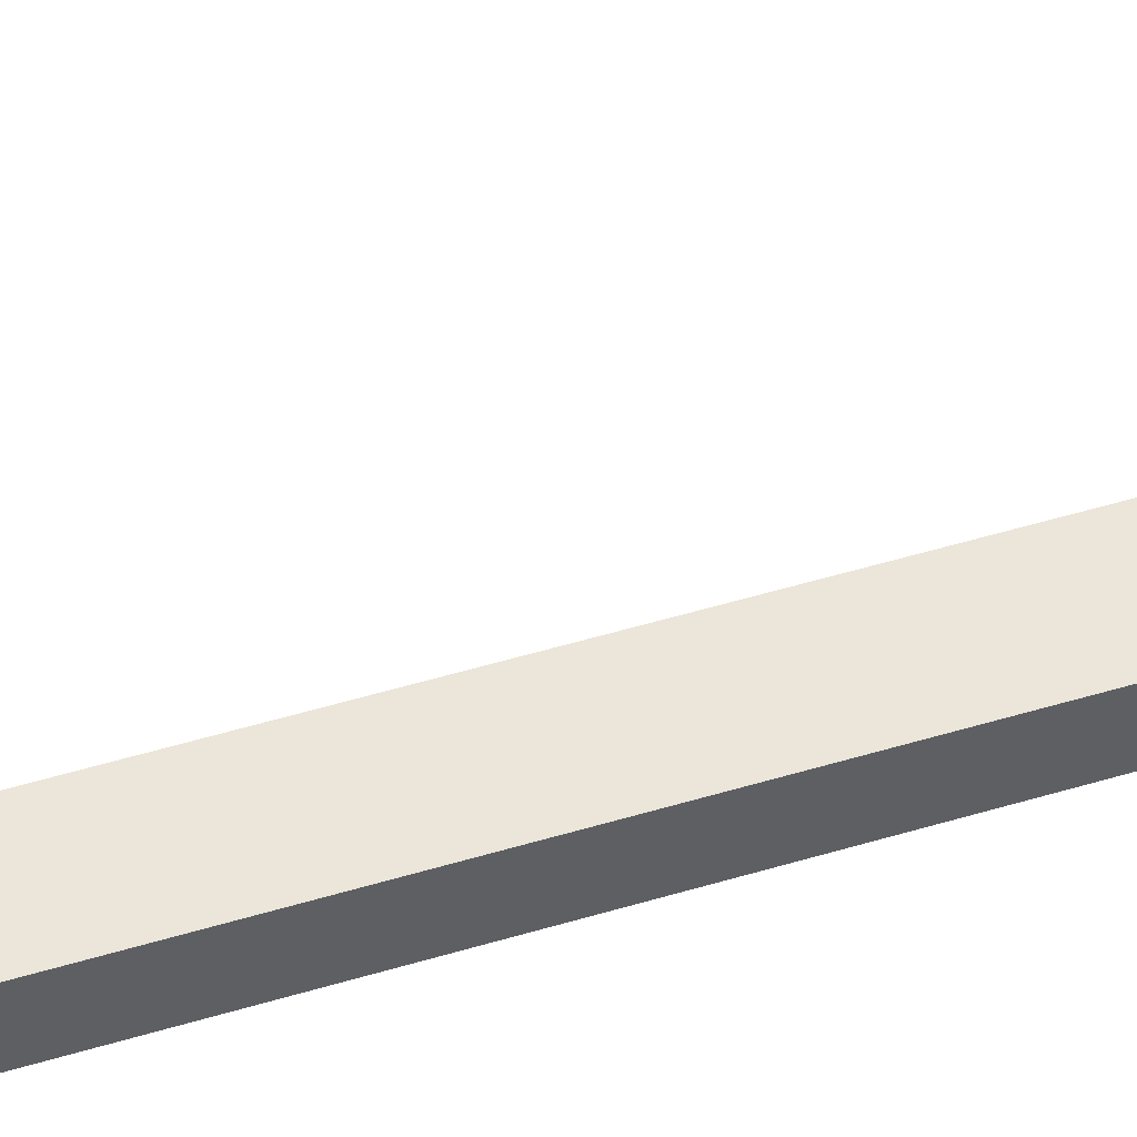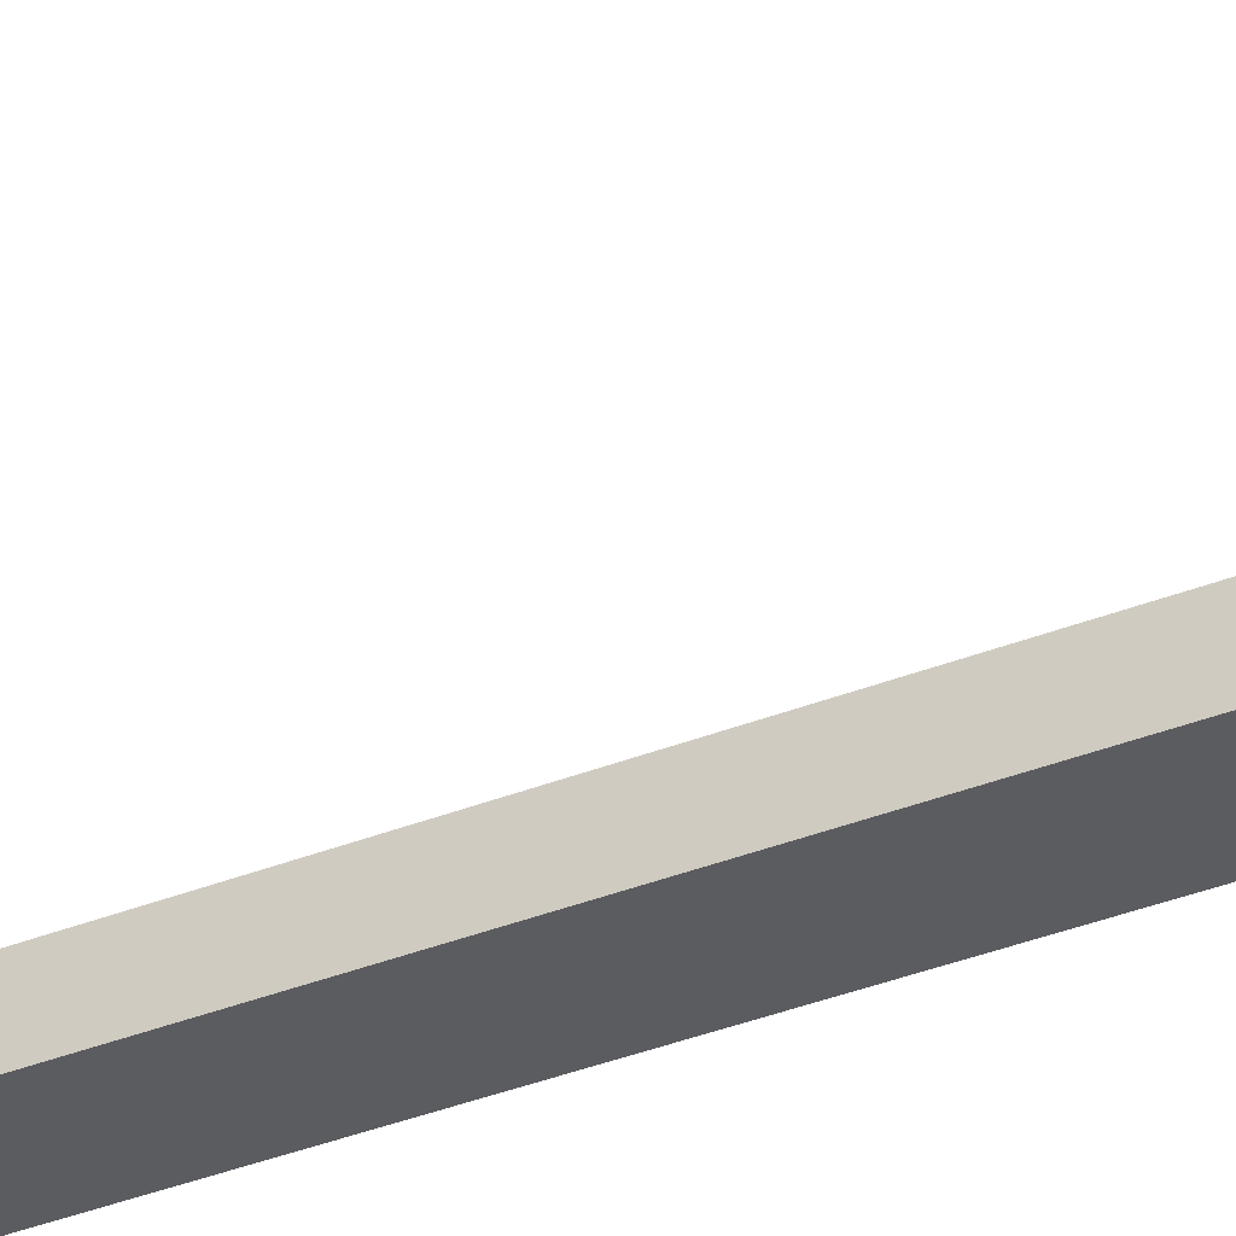
<metadata>
{"format":"obj","ext":"obj","renderer":"f3d","projection":"perspective","resolution":1024,"background":"white","views":[{"elev":46.9,"azim":70.7,"up":"+Y"},{"elev":-34.6,"azim":118.5,"up":"+Y"}]}
</metadata>
<code>
v 2.372 6.185 -58.17
v 1.035 8.299 -57.41
v 1.573 10.41 -58.06
v 1.604 11.88 -58.16
v 0.781 6.185 -58.17
v 0.3324 8.299 -57.43
v 0.7804 10.41 -58.51
v 0.7804 12.78 -58.54
v -0.8095 6.185 -58.17
v -0.3198 8.299 -57.42
v -0.8101 10.41 -58.46
v -1.054 12.9 -58.53
v -2.4 6.185 -58.16
v -0.9038 8.299 -57.32
v -1.732 10.41 -57.87
v -1.59 11.62 -58.04
v -2.397 6.185 -56.62
v -1.972 8.256 -56.43
v -3.034 10.41 -56.62
v -2.397 12.53 -56.62
v -2.394 6.185 -55.08
v -2.394 8.299 -55.08
v -3.124 10.41 -55.08
v -2.394 12.53 -55.08
v -2.392 6.185 -53.54
v -2.392 8.299 -53.54
v -3.301 10.41 -53.54
v -2.392 12.53 -53.54
v -2.389 6.185 -52
v -2.389 8.299 -52
v -3.298 10.41 -52
v -2.389 12.53 -52
v -2.386 6.185 -50.46
v -2.386 8.299 -50.46
v -3.295 10.41 -50.46
v -2.386 12.53 -50.46
v -2.383 6.185 -48.92
v -2.383 8.299 -48.92
v -3.292 10.41 -48.92
v -2.383 12.53 -48.92
v -2.38 6.185 -47.38
v -2.38 8.299 -47.38
v -3.289 10.41 -47.38
v -2.38 12.53 -47.38
v -2.377 6.185 -45.84
v -2.377 8.299 -45.84
v -3.107 10.41 -45.84
v -2.377 12.53 -45.84
v -2.374 6.185 -44.3
v -2.374 8.299 -44.3
v -3.104 10.41 -44.3
v -2.374 12.53 -44.3
v -2.372 6.185 -42.76
v -1.696 8.299 -43.29
v -2.372 10.41 -43
v -1.781 11.71 -43.25
v -0.781 6.185 -42.76
v -0.781 8.299 -42.76
v -0.7799 10.41 -42.14
v -0.781 12.53 -42.76
v 0.8095 6.185 -42.76
v 0.8095 8.299 -42.76
v 0.8107 10.41 -42.14
v 0.8095 12.53 -42.76
v 2.4 6.185 -42.77
v 1.803 8.299 -43.46
v 2.4 10.41 -42.77
v 2.039 11.91 -43.17
v 2.397 6.185 -44.31
v 2.397 8.299 -44.31
v 3.082 10.41 -44.31
v 2.397 12.53 -44.31
v 2.394 6.185 -45.85
v 2.394 8.299 -45.85
v 3.08 10.41 -45.85
v 2.394 12.53 -45.85
v 2.392 6.185 -47.39
v 2.392 8.299 -47.39
v 3.214 10.31 -47.42
v 2.392 12.53 -47.39
v 2.389 6.185 -48.93
v 2.389 8.299 -48.93
v 3.232 10.41 -48.93
v 2.389 12.53 -48.93
v 2.386 6.185 -50.47
v 2.386 8.299 -50.47
v 3.229 10.41 -50.47
v 2.386 12.53 -50.47
v 2.383 6.185 -52.01
v 2.383 8.299 -52.01
v 3.227 10.41 -52.01
v 2.383 12.53 -52.01
v 2.38 6.185 -53.55
v 2.38 8.299 -53.55
v 3.065 10.41 -53.55
v 2.38 12.53 -53.55
v 2.377 6.185 -55.09
v 2.377 8.299 -55.09
v 2.933 10.41 -55.09
v 2.377 12.53 -55.09
v 2.374 6.185 -56.63
v 2.212 8.299 -56.5
v 2.688 10.41 -56.63
v 2.374 12.53 -56.63
v 1.133 14.94 -56.92
v 1.059 14.32 -55.09
v 1.145 13.67 -53.55
v 0.7924 13.67 -52.01
v 0.7953 13.67 -50.47
v 0.7981 13.67 -48.93
v 0.801 13.67 -47.38
v 0.8038 13.67 -45.84
v 0.8067 13.67 -44.3
v -0.8071 14.76 -56.88
v -0.8991 14.3 -55.08
v -0.9885 13.85 -53.54
v -0.7981 13.67 -52
v -0.7953 13.67 -50.46
v -0.7924 13.67 -48.92
v -0.7896 13.67 -47.38
v -0.7867 13.67 -45.84
v -0.7839 13.67 -44.3
v 0.8067 6.185 -44.3
v 0.8038 6.185 -45.84
v 0.801 6.185 -47.38
v 0.7981 6.185 -48.93
v 0.7953 6.185 -50.47
v 0.7924 6.185 -52.01
v 0.7896 6.185 -53.55
v 0.7867 6.185 -55.09
v 0.7839 6.185 -56.63
v -0.7839 6.185 -44.3
v -0.7867 6.185 -45.84
v -0.7896 6.185 -47.38
v -0.7924 6.185 -48.92
v -0.7953 6.185 -50.46
v -0.7981 6.185 -52
v -0.801 6.185 -53.54
v -0.8038 6.185 -55.08
v -0.8067 6.185 -56.63
v -0.01238 17.45 -57.17
v -0.01522 13.26 -58.71
v -0.01504 10.8 -58.61
v -0.01286 8.299 -57.43
v -0.01423 6.185 -58.17
v -0.01138 6.185 -56.63
v -0.008537 6.185 -55.09
v -0.005691 6.185 -53.55
v -0.002846 6.185 -52.01
v 0 6.185 -50.46
v 0.002846 6.185 -48.92
v 0.005691 6.185 -47.38
v 0.008537 6.185 -45.84
v 0.01138 6.185 -44.3
v 0.01423 6.185 -42.76
v 0.01472 8.299 -42.5
v 0.01538 10.79 -42.14
v 0.01435 12.91 -42.7
v 0.01138 13.67 -44.3
v 0.008537 13.78 -45.84
v 0.005691 13.78 -47.38
v 0.002846 13.78 -48.92
v 0 13.78 -50.46
v -0.002846 13.78 -52.01
v -0.005691 14.1 -53.55
v -0.008537 14.79 -55.09
v -0.01069 15.87 -56.25
v 1.178 14.7 -55.93
v 2.376 12.53 -55.8
v 2.911 10.41 -55.8
v 2.376 8.299 -55.8
v 2.376 6.185 -55.8
v 0.7854 6.185 -55.79
v -0.00984 6.185 -55.79
v -0.8051 6.185 -55.79
v -2.396 6.185 -55.79
v -2.25 8.299 -55.92
v -3.125 10.41 -55.79
v -2.396 12.53 -55.79
v -0.8055 14.66 -55.98
v -0.01407 15.21 -58.08
v 0.932 14.14 -58.09
v 1.716 12.38 -57.8
v 2.065 10.41 -57.62
v 1.485 8.299 -57.24
v 2.373 6.185 -57.51
v 0.7823 6.185 -57.5
v -0.013 6.185 -57.5
v -0.8083 6.185 -57.5
v -2.399 6.185 -57.5
v -1.251 8.299 -57.17
v -2.266 10.41 -57.47
v -1.595 12.24 -58
v -0.8092 14.1 -58.01
v -0.01309 16.4 -57.55
v 1.049 14.6 -57.41
v 2.283 12.46 -57.08
v 2.529 10.41 -57.03
v 1.919 8.299 -56.92
v 2.374 6.185 -57
v 0.7832 6.185 -57
v -0.01206 6.185 -56.99
v -0.8073 6.185 -56.99
v -2.398 6.185 -56.99
v -1.877 8.299 -56.74
v -2.702 10.41 -57.11
v -2.301 12.47 -57.4
v -0.808 14.48 -57.35
o Cube
f 5 6 2 1
f 145 144 6 5
f 13 14 10 9
f 144 143 7 6
f 204 17 18 205
f 176 21 22 177
f 29 30 26 25
f 37 38 34 33
f 45 46 42 41
f 53 54 50 49
f 205 18 19 206
f 177 22 23 178
f 30 31 27 26
f 38 39 35 34
f 46 47 43 42
f 54 55 51 50
f 206 19 20 207
f 178 23 24 179
f 31 32 28 27
f 39 40 36 35
f 47 48 44 43
f 55 56 52 51
f 57 58 54 53
f 155 61 62 156
f 65 66 62 61
f 156 62 63 157
f 69 70 66 65
f 77 78 74 73
f 85 86 82 81
f 93 94 90 89
f 172 171 98 97
f 200 199 102 101
f 70 71 67 66
f 78 79 75 74
f 86 87 83 82
f 94 95 91 90
f 171 170 99 98
f 199 198 103 102
f 71 72 68 67
f 79 80 76 75
f 87 88 84 83
f 95 96 92 91
f 170 169 100 99
f 198 197 104 103
f 196 105 104 197
f 195 141 105 196
f 207 20 114 208
f 168 106 100 169
f 167 166 106 168
f 179 24 115 180
f 107 108 92 96
f 165 164 108 107
f 28 32 117 116
f 109 110 84 88
f 163 162 110 109
f 36 40 119 118
f 111 112 76 80
f 161 160 112 111
f 44 48 121 120
f 113 64 68 72
f 159 158 64 113
f 52 56 60 122
f 61 123 69 65
f 155 154 123 61
f 53 49 132 57
f 124 125 77 73
f 153 152 125 124
f 45 41 134 133
f 126 127 85 81
f 151 150 127 126
f 37 33 136 135
f 128 129 93 89
f 149 148 129 128
f 29 25 138 137
f 130 173 172 97
f 147 174 173 130
f 21 176 175 139
f 131 201 200 101
f 146 202 201 131
f 17 204 203 140
f 195 208 114 141
f 144 10 11 143
f 145 9 10 144
f 202 146 140 203
f 174 147 139 175
f 149 137 138 148
f 151 135 136 150
f 153 133 134 152
f 155 57 132 154
f 156 58 57 155
f 157 59 58 156
f 159 122 60 158
f 161 120 121 160
f 163 118 119 162
f 165 116 117 164
f 167 180 115 166
f 182 8 142 181
f 183 4 8 182
f 184 3 4 183
f 185 2 3 184
f 186 1 2 185
f 187 5 1 186
f 188 145 5 187
f 189 9 145 188
f 190 13 9 189
f 191 14 13 190
f 192 15 14 191
f 193 16 15 192
f 194 12 16 193
f 181 142 12 194
f 6 7 3 2
f 14 15 11 10
f 7 8 4 3
f 143 142 8 7
f 15 16 12 11
f 25 26 22 21
f 33 34 30 29
f 41 42 38 37
f 49 50 46 45
f 26 27 23 22
f 34 35 31 30
f 42 43 39 38
f 50 51 47 46
f 27 28 24 23
f 35 36 32 31
f 43 44 40 39
f 51 52 48 47
f 58 59 55 54
f 66 67 63 62
f 59 60 56 55
f 157 63 64 158
f 67 68 64 63
f 73 74 70 69
f 81 82 78 77
f 89 90 86 85
f 97 98 94 93
f 74 75 71 70
f 82 83 79 78
f 90 91 87 86
f 98 99 95 94
f 75 76 72 71
f 83 84 80 79
f 91 92 88 87
f 99 100 96 95
f 106 107 96 100
f 166 165 107 106
f 24 28 116 115
f 108 109 88 92
f 164 163 109 108
f 32 36 118 117
f 110 111 80 84
f 162 161 111 110
f 40 44 120 119
f 112 113 72 76
f 160 159 113 112
f 48 52 122 121
f 123 124 73 69
f 154 153 124 123
f 49 45 133 132
f 125 126 81 77
f 152 151 126 125
f 41 37 135 134
f 127 128 89 85
f 150 149 128 127
f 33 29 137 136
f 129 130 97 93
f 148 147 130 129
f 25 21 139 138
f 143 11 12 142
f 148 138 139 147
f 150 136 137 149
f 152 134 135 151
f 154 132 133 153
f 158 60 59 157
f 160 121 122 159
f 162 119 120 161
f 164 117 118 163
f 166 115 116 165
f 168 105 141 167
f 169 104 105 168
f 170 103 104 169
f 171 102 103 170
f 172 101 102 171
f 173 131 101 172
f 174 146 131 173
f 175 140 146 174
f 176 17 140 175
f 177 18 17 176
f 178 19 18 177
f 179 20 19 178
f 180 114 20 179
f 167 141 114 180
f 196 182 181 195
f 197 183 182 196
f 198 184 183 197
f 199 185 184 198
f 200 186 185 199
f 201 187 186 200
f 202 188 187 201
f 203 189 188 202
f 204 190 189 203
f 205 191 190 204
f 206 192 191 205
f 207 193 192 206
f 208 194 193 207
f 195 181 194 208
v -3.062 -1.691 40
v -3.062 1.691 40
v 2.938 -1.691 40
v 2.938 1.691 40
v 2.938 -1.691 32
v 2.938 1.691 32
v 2.938 -1.691 24
v 2.938 1.691 24
v 2.938 -1.691 16
v 2.938 1.691 16
v 2.938 -1.691 8
v 2.938 1.691 8
v 2.938 -1.691 0
v 2.938 1.691 0
v 2.938 -1.691 -8
v 2.938 1.691 -8
v 2.938 -1.691 -16
v 2.938 1.691 -16
v 2.938 -1.691 -24
v 2.938 1.691 -24
v 2.938 -1.691 -32
v 2.938 1.691 -32
v 1.871 -1.691 -40
v 1.871 1.691 -40
v -1.996 -1.691 -40
v -1.996 1.691 -40
v -3.062 -1.691 -32
v -3.062 1.691 -32
v -3.062 -1.691 -24
v -3.062 1.691 -24
v -3.062 -1.691 -16
v -3.062 1.691 -16
v -3.062 -1.691 -8
v -3.062 1.691 -8
v -3.062 -1.691 0
v -3.062 1.691 0
v -3.062 -1.691 8
v -3.062 1.691 8
v -3.062 -1.691 16
v -3.062 1.691 16
v -3.062 -1.691 24
v -3.062 1.691 24
v -3.062 -1.691 32
v -3.062 1.691 32
v -3.062 -1.691 42.01
v -3.062 1.691 42.01
v 2.938 -1.691 42.01
v 2.938 1.691 42.01
v -1.014 -0.9067 45.87
v -1.014 0.9067 45.87
v 0.8888 -0.9067 45.87
v 0.8888 0.9067 45.87
v 1.871 -1.691 -61.3
v 1.871 1.691 -61.3
v -1.996 -1.691 -61.3
v -1.996 1.691 -61.3
v 4.362 -1.691 -40
v 4.362 1.691 -40
v 4.362 -1.691 -61.3
v 4.362 1.691 -61.3
v -4.489 -1.691 -40
v -4.489 1.691 -40
v -4.489 -1.691 -61.3
v -4.489 1.691 -61.3
v 4.362 1.691 -41.5
v 4.362 -1.691 -41.5
v 1.871 -1.691 -41.5
v -1.996 -1.691 -41.5
v -4.489 -1.691 -41.5
v -4.489 1.691 -41.5
v -1.996 1.691 -41.5
v 1.871 1.691 -41.5
v -3.242 1.691 -40
v -3.242 1.691 -41.5
v -3.242 1.691 -61.3
v -3.242 -1.691 -61.3
v -3.242 -1.691 -41.5
v -3.242 -1.691 -40
v 3.116 1.691 -40
v 3.116 -1.691 -40
v 3.116 -1.691 -41.5
v 3.116 -1.691 -61.3
v 3.116 1.691 -61.3
v 3.116 1.691 -41.5
v 4.362 1.691 -59.92
v 4.362 -1.691 -59.92
v 3.116 -1.691 -59.92
v 1.871 -1.691 -59.92
v -1.996 -1.691 -59.92
v -3.242 -1.691 -59.92
v -4.489 -1.691 -59.92
v -4.489 1.691 -59.92
v -3.242 1.691 -59.92
v -1.996 1.691 -59.92
v 1.871 1.691 -59.92
v 3.116 1.691 -59.92
v -1.996 8.194 -41.5
v 1.871 8.417 -41.5
v -3.242 8.417 -41.5
v 3.116 8.1 -41.5
v -3.242 8.242 -59.92
v -1.996 8.472 -59.92
v 1.871 8.417 -59.92
v 3.116 8.417 -59.92
v -1.502 8.343 -41.5
v -1.502 8.33 -59.92
v -1.502 1.691 -59.92
v -1.502 1.691 -61.3
v -1.502 -1.691 -61.3
v -1.502 -1.691 -59.92
v -1.502 -1.691 -41.5
v -1.502 -1.691 -40
v -2.297 -1.691 -32
v -2.297 -1.691 -24
v -2.297 -1.691 -16
v -2.297 -1.691 -8
v -2.297 -1.691 0
v -2.297 -1.691 8
v -2.297 -1.691 16
v -2.297 -1.691 24
v -2.297 -1.691 32
v -2.297 -1.691 40
v -2.297 -1.691 42.01
v -0.7709 -0.9067 45.87
v -0.7709 0.9067 45.87
v -2.297 1.691 42.01
v -2.297 1.691 40
v -2.297 1.691 32
v -2.297 1.691 24
v -2.297 1.691 16
v -2.297 1.691 8
v -2.297 1.691 0
v -2.297 1.691 -8
v -2.297 1.691 -16
v -2.297 1.691 -24
v -2.297 1.691 -32
v -1.502 1.691 -40
v -1.502 1.691 -41.5
v 3.116 8.417 -43.34
v 3.116 1.691 -43.34
v 4.362 1.691 -43.34
v 4.362 -1.691 -43.34
v 3.116 -1.691 -43.34
v 1.871 -1.691 -43.34
v -1.502 -1.691 -43.34
v -1.996 -1.691 -43.34
v -3.242 -1.691 -43.34
v -4.489 -1.691 -43.34
v -4.489 1.691 -43.34
v -3.242 1.691 -43.34
v -3.242 8.214 -43.34
v -1.996 8.317 -43.34
v -1.502 8.331 -43.34
v 1.871 8.417 -43.34
v 2.986 8.053 -47.26
v 3.116 1.691 -47.26
v 4.362 1.691 -47.26
v 4.362 -1.691 -47.26
v 3.116 -1.691 -47.26
v 1.871 -1.691 -47.26
v -1.502 -1.691 -47.26
v -1.996 -1.691 -47.26
v -3.242 -1.691 -47.26
v -4.489 -1.691 -47.26
v -4.489 1.691 -47.26
v -3.242 1.691 -47.26
v -3.242 8.417 -47.26
v -1.996 8.263 -47.26
v -1.502 8.283 -47.26
v 1.871 8.417 -47.19
v 3.116 8.417 -52.69
v 1.871 8.406 -52.69
v -1.502 8.34 -52.69
v -1.996 8.329 -52.69
v -3.242 7.955 -52.69
v -3.242 1.691 -52.69
v -4.489 1.691 -52.69
v -4.489 -1.691 -52.69
v -3.242 -1.691 -52.69
v -1.996 -1.691 -52.69
v -1.502 -1.691 -52.69
v 1.871 -1.691 -52.69
v 3.116 -1.691 -52.69
v 4.362 -1.691 -52.69
v 4.362 1.691 -52.69
v 3.116 1.691 -52.69
v 3.116 8.063 -57.81
v 1.871 8.318 -57.81
v -1.502 8.394 -57.81
v -1.996 8.391 -57.81
v -3.242 8.417 -57.81
v -3.242 1.691 -57.81
v -4.489 1.691 -57.81
v -4.489 -1.691 -57.81
v -3.242 -1.691 -57.81
v -1.996 -1.691 -57.81
v -1.502 -1.691 -57.81
v 1.871 -1.691 -57.81
v 3.116 -1.691 -57.81
v 4.362 -1.691 -57.81
v 4.362 1.691 -57.81
v 3.116 1.691 -57.81
v -1.74 8.271 -41.55
v -1.74 1.691 -41.5
v -1.74 1.691 -40
v -2.665 1.691 -32
v -2.665 1.691 -24
v -2.665 1.691 -16
v -2.665 1.691 -8
v -2.665 1.691 0
v -2.665 1.691 8
v -2.665 1.691 16
v -2.665 1.691 24
v -2.665 1.691 32
v -2.665 1.691 40
v -2.665 1.691 42.01
v -0.8877 0.9067 45.87
v -0.8877 -0.9067 45.87
v -2.665 -1.691 42.01
v -2.665 -1.691 40
v -2.665 -1.691 32
v -2.665 -1.691 24
v -2.665 -1.691 16
v -2.665 -1.691 8
v -2.665 -1.691 0
v -2.665 -1.691 -8
v -2.665 -1.691 -16
v -2.665 -1.691 -24
v -2.665 -1.691 -32
v -1.74 -1.691 -40
v -1.74 -1.691 -41.5
v -1.74 -1.691 -43.34
v -1.74 -1.691 -47.26
v -1.74 -1.691 -52.69
v -1.74 -1.691 -57.81
v -1.74 -1.691 -59.92
v -1.74 -1.691 -61.3
v -1.74 1.691 -61.3
v -1.74 1.691 -59.92
v -1.74 8.398 -59.92
v -1.74 8.393 -57.81
v -1.74 8.335 -52.69
v -1.74 8.274 -47.26
v -1.74 8.324 -43.34
v 2.996 8.08 -46.97
v 3.116 1.691 -46.97
v 4.362 1.691 -46.97
v 4.362 -1.691 -46.97
v 3.116 -1.691 -46.97
v 1.871 -1.691 -46.97
v -1.502 -1.691 -46.97
v -1.74 -1.691 -46.97
v -1.996 -1.691 -46.97
v -3.242 -1.691 -46.97
v -4.489 -1.691 -46.97
v -4.489 1.691 -46.97
v -3.242 1.691 -46.97
v -3.242 8.402 -46.97
v -1.996 8.267 -46.97
v -1.74 8.277 -46.97
v -1.502 8.287 -46.97
v 1.871 8.417 -46.97
v 2.944 8.063 -47.15
v 3.116 1.691 -47.15
v 4.362 1.691 -47.15
v 4.362 -1.691 -47.15
v 3.116 -1.691 -47.15
v 1.871 -1.691 -47.15
v -1.502 -1.691 -47.15
v -1.74 -1.691 -47.15
v -1.996 -1.691 -47.15
v -3.242 -1.691 -47.15
v -4.489 -1.691 -47.15
v -4.489 1.691 -47.15
v -3.242 1.691 -47.15
v -3.242 8.411 -47.15
v -1.996 8.265 -47.15
v -1.74 8.275 -47.15
v -1.502 8.284 -47.15
v 1.871 8.417 -47.15
o 立方体
f 332 259 260 333
f 213 214 212 211
f 215 216 214 213
f 217 218 216 215
f 219 220 218 217
f 221 222 220 219
f 223 224 222 221
f 225 226 224 223
f 227 228 226 225
f 229 230 228 227
f 231 232 230 229
f 317 316 262 261
f 235 236 234 233
f 237 238 236 235
f 239 240 238 237
f 241 242 240 239
f 243 244 242 241
f 245 246 244 243
f 247 248 246 245
f 249 250 248 247
f 251 252 250 249
f 209 210 252 251
f 335 212 214 336
f 336 214 216 337
f 337 216 218 338
f 338 218 220 339
f 339 220 222 340
f 340 222 224 341
f 341 224 226 342
f 342 226 228 343
f 343 228 230 344
f 344 230 232 345
f 320 231 229 321
f 321 229 227 322
f 322 227 225 323
f 323 225 223 324
f 324 223 221 325
f 325 221 219 326
f 326 219 217 327
f 327 217 215 328
f 328 215 213 329
f 329 213 211 330
f 254 210 209 253
f 334 256 212 335
f 255 211 212 256
f 331 330 211 255
f 258 254 253 257
f 333 260 256 334
f 259 255 256 260
f 332 331 255 259
f 273 266 265 274
f 346 345 232 280
f 277 269 270 278
f 319 275 231 320
f 289 288 231 275
f 287 232 231 288
f 292 280 232 287
f 290 261 262 291
f 282 281 234 279
f 286 233 234 281
f 285 276 233 286
f 283 264 263 284
f 274 350 349 273
f 351 289 275 352
f 319 353 352 275
f 285 355 354 276
f 278 357 356 277
f 282 278 270 281
f 358 357 278 282
f 284 271 272 283
f 355 285 277 356
f 286 269 277 285
f 281 270 269 286
f 288 265 266 287
f 289 274 265 288
f 351 350 274 289
f 291 268 267 290
f 348 292 273 349
f 287 266 273 292
f 294 267 268 293
f 295 290 267 294
f 296 261 290 295
f 318 317 261 296
f 298 284 263 297
f 299 271 284 298
f 300 272 271 299
f 301 283 272 300
f 302 264 283 301
f 315 303 262 316
f 304 291 262 303
f 293 268 291 304
f 446 264 302 447
f 445 263 264 446
f 444 297 263 445
f 440 439 276 354
f 438 233 276 439
f 437 235 233 438
f 436 237 235 437
f 435 239 237 436
f 434 241 239 435
f 433 243 241 434
f 432 245 243 433
f 431 247 245 432
f 430 249 247 431
f 429 251 249 430
f 428 209 251 429
f 427 253 209 428
f 426 257 253 427
f 425 258 257 426
f 424 254 258 425
f 423 210 254 424
f 422 252 210 423
f 421 250 252 422
f 420 248 250 421
f 419 246 248 420
f 418 244 246 419
f 417 242 244 418
f 416 240 242 417
f 415 238 240 416
f 414 236 238 415
f 413 234 236 414
f 412 279 234 413
f 349 455 454 348
f 350 456 455 349
f 351 457 456 350
f 352 458 457 351
f 353 459 458 352
f 460 440 354 461
f 355 462 461 354
f 356 463 462 355
f 357 464 463 356
f 358 465 464 357
f 409 293 304 410
f 408 294 293 409
f 407 295 294 408
f 406 296 295 407
f 405 318 296 406
f 443 404 297 444
f 403 298 297 404
f 402 299 298 403
f 401 300 299 402
f 400 301 300 401
f 385 373 374 384
f 386 372 373 385
f 387 371 372 386
f 388 370 371 387
f 442 441 370 388
f 390 368 369 389
f 391 367 368 390
f 392 366 367 391
f 393 365 366 392
f 394 364 365 393
f 401 385 384 400
f 402 386 385 401
f 403 387 386 402
f 404 388 387 403
f 443 442 388 404
f 406 390 389 405
f 407 391 390 406
f 408 392 391 407
f 409 393 392 408
f 410 394 393 409
f 413 345 346 412
f 414 344 345 413
f 415 343 344 414
f 416 342 343 415
f 417 341 342 416
f 418 340 341 417
f 419 339 340 418
f 420 338 339 419
f 421 337 338 420
f 422 336 337 421
f 423 335 336 422
f 424 334 335 423
f 425 333 334 424
f 426 332 333 425
f 427 331 332 426
f 428 330 331 427
f 429 329 330 428
f 430 328 329 429
f 431 327 328 430
f 432 326 327 431
f 433 325 326 432
f 434 324 325 433
f 435 323 324 434
f 436 322 323 435
f 437 321 322 436
f 438 320 321 437
f 439 319 320 438
f 440 353 319 439
f 460 459 353 440
f 442 389 369 441
f 443 405 389 442
f 444 318 405 443
f 445 317 318 444
f 446 316 317 445
f 447 315 316 446
f 455 473 472 454
f 456 474 473 455
f 457 475 474 456
f 458 476 475 457
f 459 477 476 458
f 460 478 477 459
f 461 479 478 460
f 462 480 479 461
f 463 481 480 462
f 464 482 481 463
f 465 483 482 464
f 473 365 364 472
f 474 366 365 473
f 475 367 366 474
f 476 368 367 475
f 477 369 368 476
f 478 441 369 477
f 479 370 441 478
f 480 371 370 479
f 481 372 371 480
f 482 373 372 481
f 483 374 373 482
f 359 307 305 360
f 361 313 306 362
f 308 347 362 306
f 307 282 279 305
f 359 358 282 307
f 310 302 301 309
f 314 311 303 315
f 313 346 280 306
f 312 304 303 311
f 347 308 292 348
f 306 280 292 308
f 452 360 305 411
f 447 302 310 448
f 411 305 279 412
f 348 454 453 347
f 359 466 465 358
f 360 467 466 359
f 452 468 467 360
f 347 453 470 362
f 410 304 312 395
f 399 309 301 400
f 398 310 309 399
f 449 448 310 398
f 396 311 314 397
f 395 312 311 396
f 380 378 363 379
f 383 375 376 382
f 384 374 375 383
f 379 363 364 394
f 396 380 379 395
f 397 381 380 396
f 449 398 382 450
f 399 383 382 398
f 400 384 383 399
f 395 379 394 410
f 412 346 313 411
f 448 314 315 447
f 449 397 314 448
f 450 381 397 449
f 411 313 361 452
f 454 472 471 453
f 466 484 483 465
f 467 485 484 466
f 453 471 488 470
f 472 364 363 471
f 484 375 374 483
f 485 376 375 484
f 471 363 378 488
f 362 470 469 361
f 381 377 378 380
f 450 382 376 451
f 451 377 381 450
f 468 452 361 469
f 468 486 485 467
f 469 487 486 468
f 470 488 487 469
f 486 451 376 485
f 487 377 451 486
f 488 378 377 487

</code>
